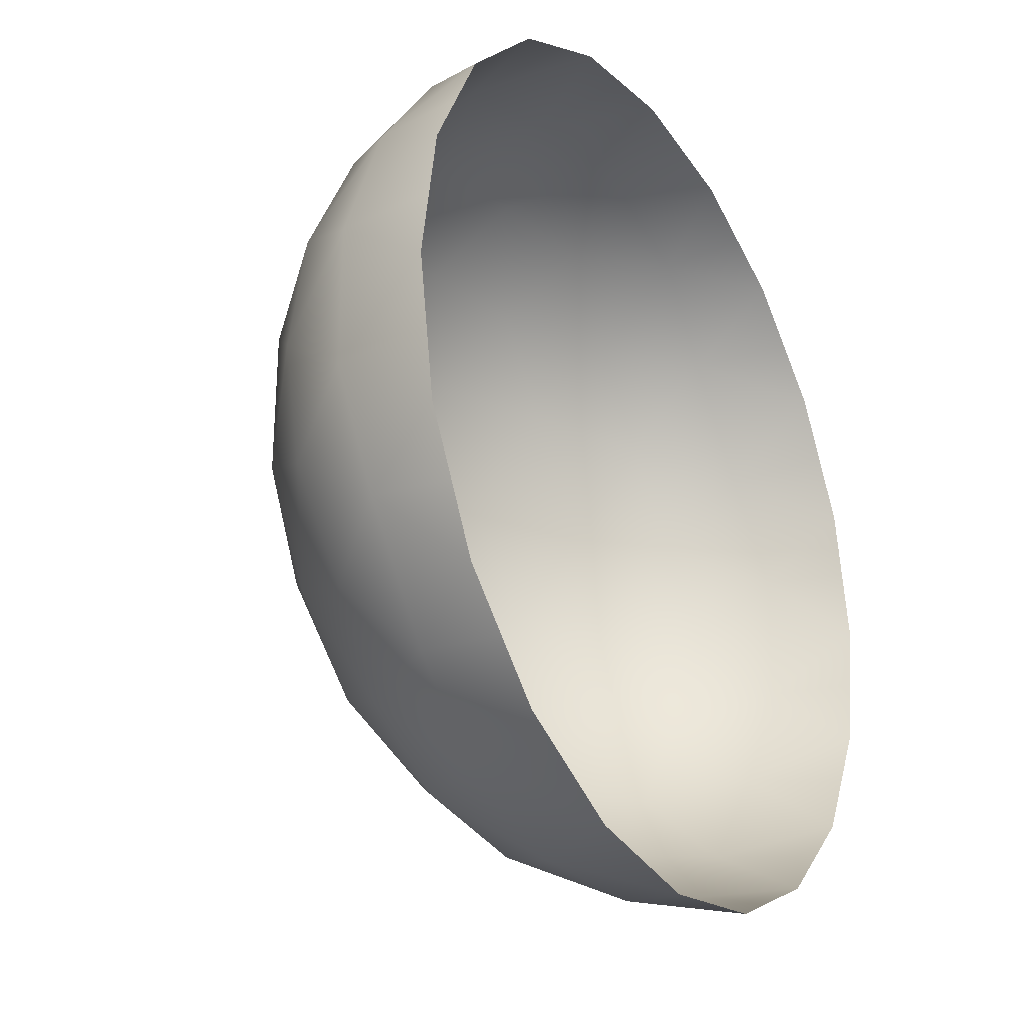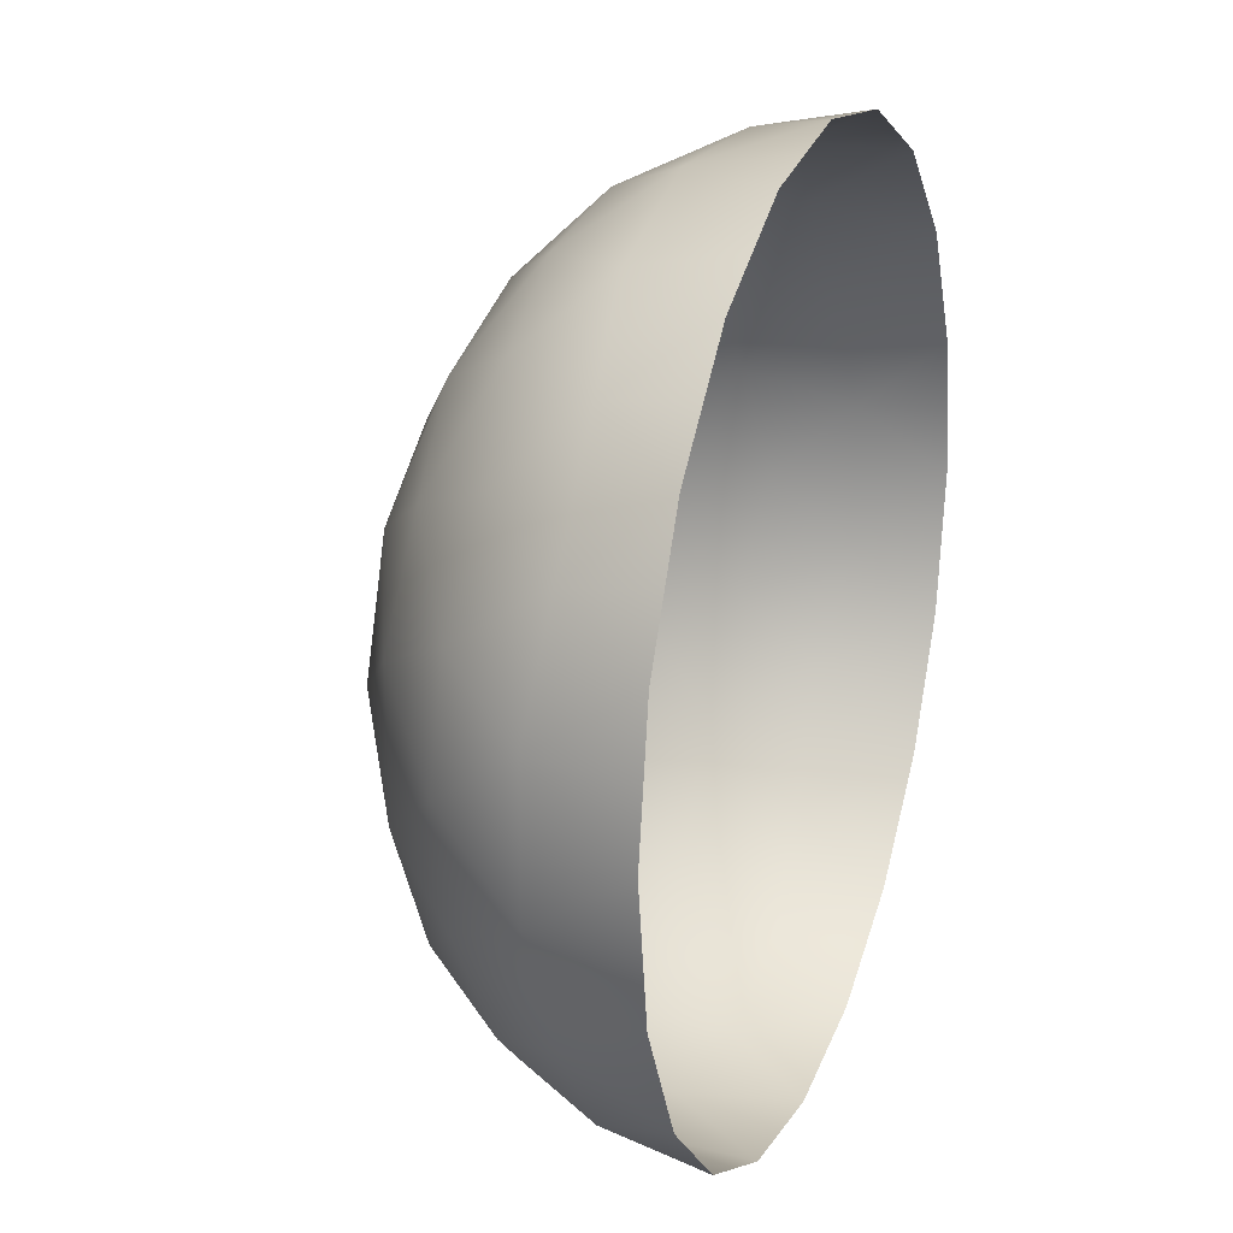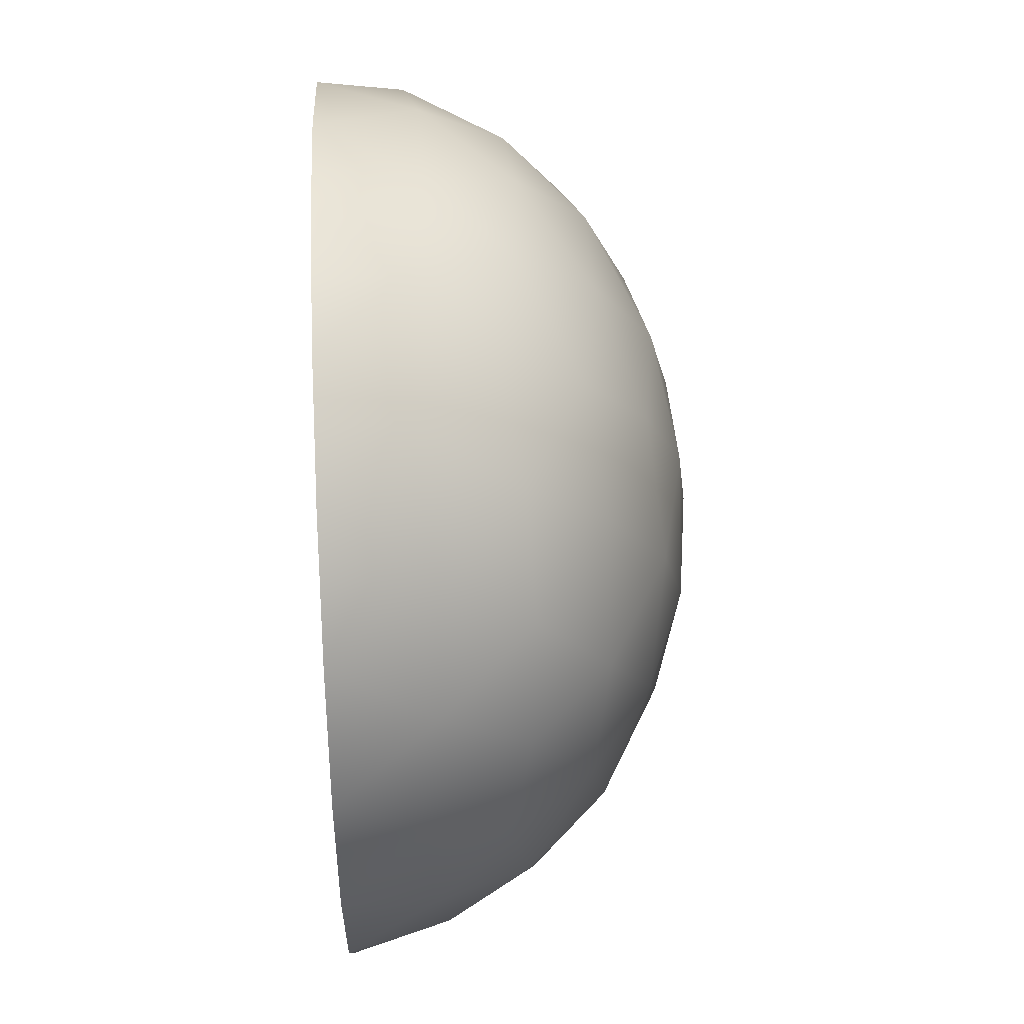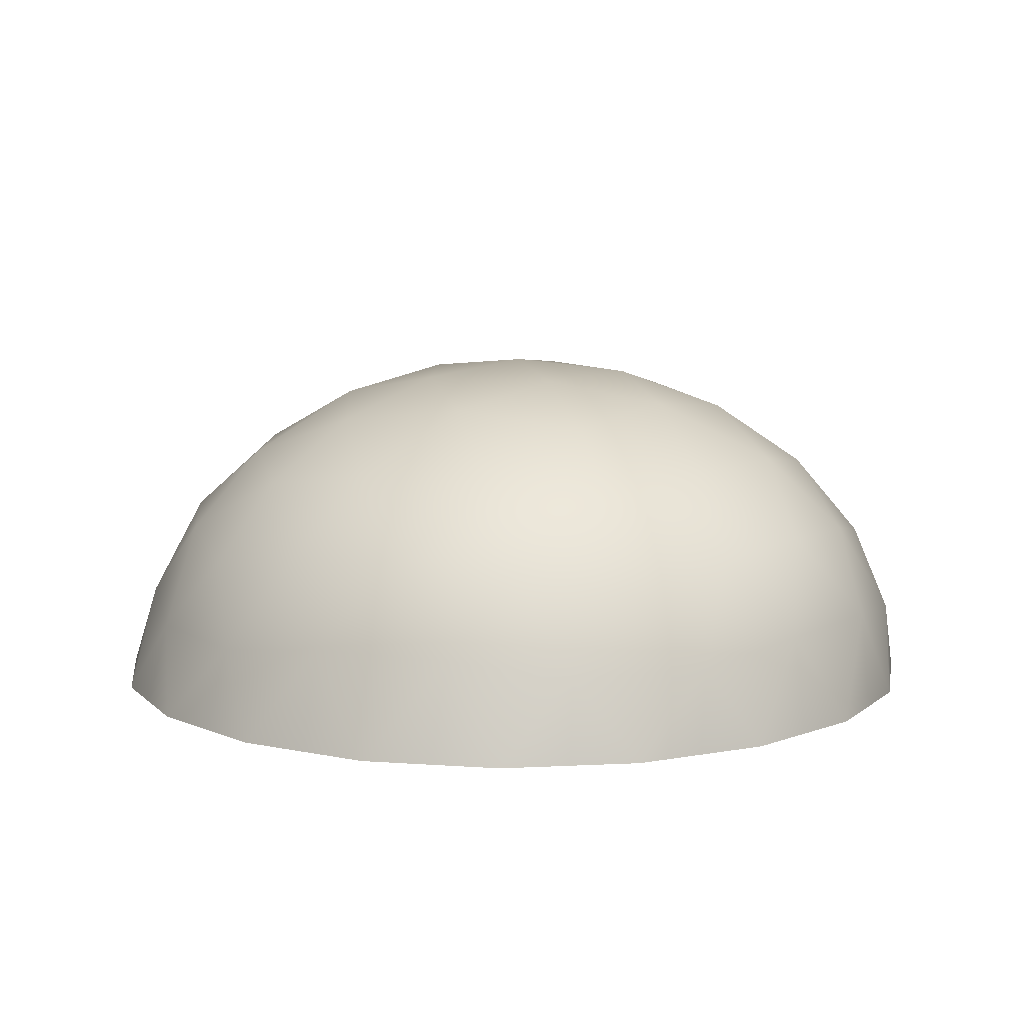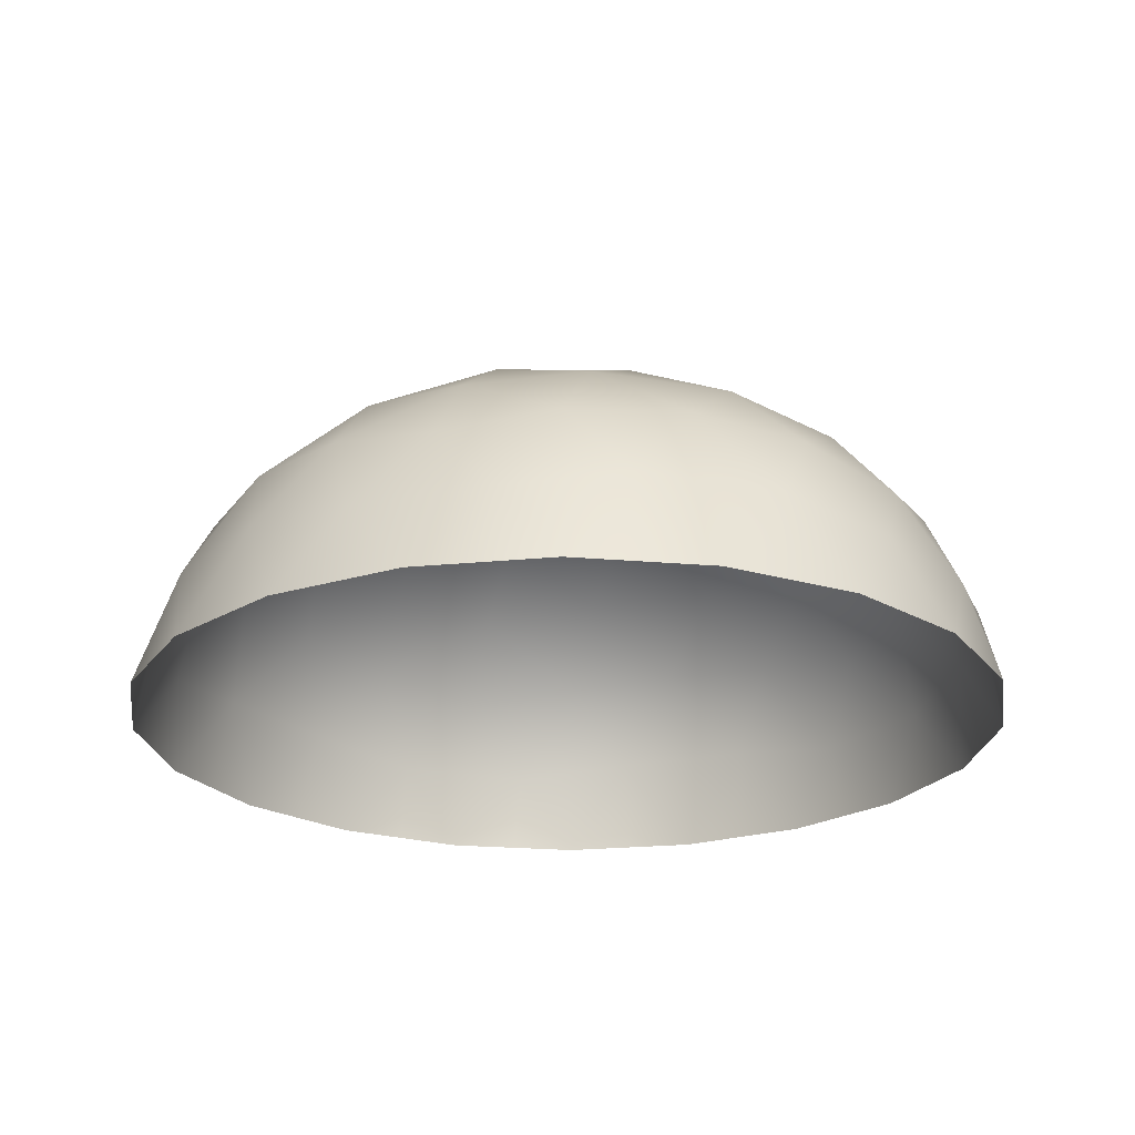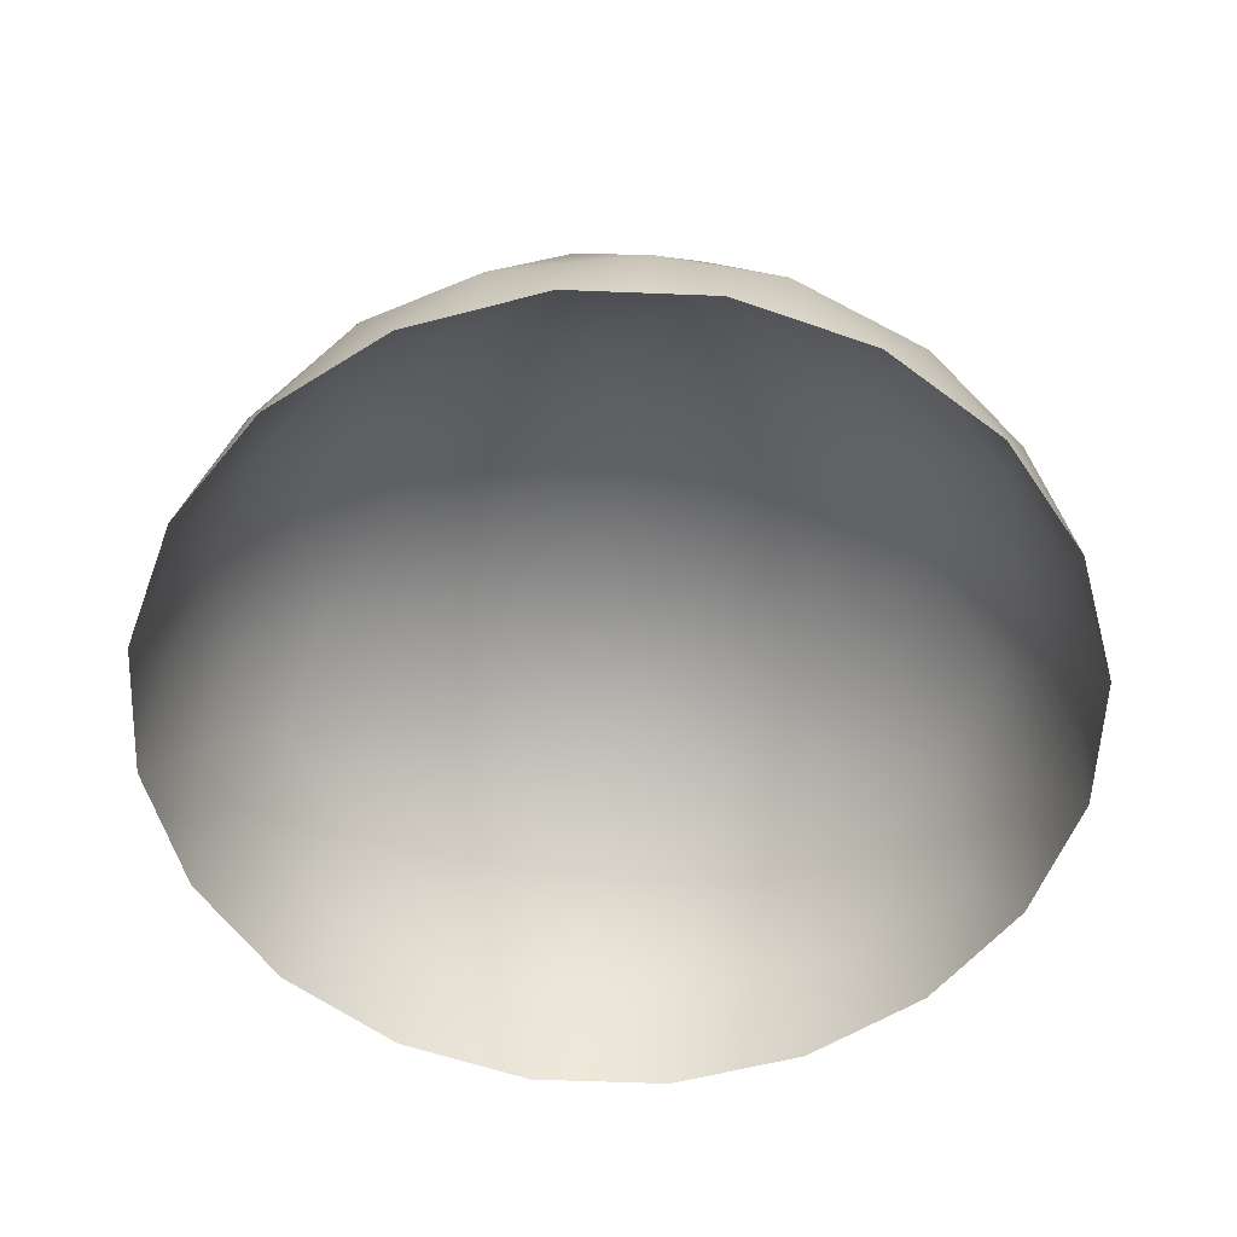
<metadata>
{"format":"obj","ext":"obj","renderer":"f3d","projection":"perspective","resolution":1024,"background":"white","views":[{"elev":-28.3,"azim":-58.8,"up":"+Z"},{"elev":22.8,"azim":-70.0,"up":"+Z"},{"elev":52.8,"azim":87.3,"up":"+Z"},{"elev":9.7,"azim":145.5,"up":"+Y"},{"elev":-22.9,"azim":108.6,"up":"+Y"},{"elev":-56.1,"azim":-119.4,"up":"+Y"}]}
</metadata>
<code>
v 135.8 178.9 418
v -355.5 178.9 258.3
v -355.5 178.9 -258.3
v 135.8 178.9 -418
v 439.5 178.9 -8e-06
v 0 400 -1.7e-05
v 486.2 -8e-06 -154.5
v 486.2 6e-06 154.5
v 304.5 1.7e-05 404.5
v 10.65 2.1e-05 500
v -283.2 1.7e-05 404.5
v -464.9 6e-06 154.5
v -464.9 -8e-06 -154.5
v -283.2 -1.9e-05 -404.5
v 10.65 -2.3e-05 -500
v 304.5 -1.9e-05 -404.5
v 338.1 210.3 245.7
v -129.2 210.3 397.5
v -418 210.3 -9e-06
v -129.2 210.3 -397.5
v 338.1 210.3 -245.7
v 258.3 340.3 -1.5e-05
v 79.82 340.3 245.7
v -209 340.3 151.8
v -209 340.3 -151.8
v 79.82 340.3 -245.7
v 471.3 92.98 -78.92
v 471.3 92.98 78.92
v 220.7 92.98 423.9
v 70.59 92.98 472.6
v -334.9 92.98 340.9
v -427.7 92.98 213.2
v -427.7 92.98 -213.2
v -334.9 92.98 -340.9
v 70.59 92.98 -472.6
v 220.7 92.98 -423.9
v 246.3 202.3 344.9
v 404.2 202.3 127.7
v 3.452 202.3 423.9
v -251.9 202.3 340.9
v -402.1 202.3 134.3
v -402.1 202.3 -134.3
v -251.9 202.3 -340.9
v 3.452 202.3 -423.9
v 246.3 202.3 -344.9
v 404.2 202.3 -127.7
v 362.7 269.8 -1.2e-05
v 134.3 384.8 -1.7e-05
v 112.1 269.8 344.9
v 41.49 384.8 127.7
v -293.4 269.8 213.2
v -108.6 384.8 78.92
v -293.4 269.8 -213.2
v -108.6 384.8 -78.92
v 112.1 269.8 -344.9
v 41.49 384.8 -127.7
v 510.6 -1e-06 0
v 165.2 2e-05 475.5
v -393.9 1.2e-05 293.9
v -393.9 -1.4e-05 -293.9
v 165.2 -2.2e-05 -475.5
v 423.4 110.6 209
v 415.2 1.2e-05 293.9
v 329.6 110.6 338.1
v -67.9 110.6 467.3
v -143.9 2e-05 475.5
v -219.7 110.6 418
v -465.4 110.6 79.82
v -489.4 -1e-06 0
v -465.4 110.6 -79.82
v -219.7 110.6 -418
v -143.9 -2.2e-05 -475.5
v -67.9 110.6 -467.3
v 329.6 110.6 -338.1
v 415.2 -1.4e-05 -293.9
v 423.4 110.6 -209
v 219.7 289.4 258.3
v 313.6 289.4 129.2
v 177.8 357.8 129.2
v -177.8 289.4 288.8
v -25.94 289.4 338.1
v -67.9 357.8 209
v -329.6 289.4 -79.82
v -329.6 289.4 79.82
v -219.7 357.8 -1.6e-05
v -25.94 289.4 -338.1
v -177.8 289.4 -288.8
v -67.9 357.8 -209
v 313.6 289.4 -129.2
v 219.7 289.4 -258.3
v 177.8 357.8 -129.2
v 498.4 -4e-06 -77.25
v 498.4 2e-06 77.25
v 234.9 1.8e-05 440
v 87.9 2e-05 487.8
v -338.6 1.4e-05 349.2
v -429.4 9e-06 224.2
v -429.4 -1.1e-05 -224.2
v -338.6 -1.6e-05 -349.2
v 87.9 -2.2e-05 -487.8
v 234.9 -2e-05 -440
v 450.7 9e-06 224.2
v 359.9 1.4e-05 349.2
v -66.6 2e-05 487.8
v -213.6 1.8e-05 440
v -477.1 2e-06 77.25
v -477.1 -4e-06 -77.25
v -213.6 -2e-05 -440
v -66.6 -2.2e-05 -487.8
v 450.7 -1.1e-05 -224.2
v 359.9 -1.6e-05 -349.2
f 27 28 5
f 28 27 57
f 30 1 29
f 30 29 58
f 31 32 2
f 32 31 59
f 33 34 3
f 34 33 60
f 35 36 4
f 36 35 61
f 62 17 38
f 38 28 62
f 8 62 28
f 28 38 5
f 63 64 62
f 17 62 64
f 29 1 37
f 37 64 29
f 9 29 64
f 64 37 17
f 65 18 39
f 39 30 65
f 10 65 30
f 39 1 30
f 66 67 65
f 18 65 67
f 31 2 40
f 40 67 31
f 11 31 67
f 67 40 18
f 68 19 41
f 41 32 68
f 12 68 32
f 32 41 2
f 69 70 68
f 19 68 70
f 33 3 42
f 42 70 33
f 13 33 70
f 70 42 19
f 71 20 43
f 43 34 71
f 14 71 34
f 34 43 3
f 72 73 71
f 20 71 73
f 35 4 44
f 44 73 35
f 15 35 73
f 73 44 20
f 74 21 45
f 45 36 74
f 16 74 36
f 36 45 4
f 75 76 74
f 21 74 76
f 27 5 46
f 46 76 27
f 7 27 76
f 76 46 21
f 77 49 23
f 49 77 37
f 17 37 77
f 37 1 49
f 77 78 17
f 78 77 79
f 23 79 77
f 79 22 78
f 48 50 6
f 50 48 79
f 22 79 48
f 79 23 50
f 47 78 22
f 78 47 38
f 5 38 47
f 38 17 78
f 80 51 24
f 51 80 40
f 18 40 80
f 40 2 51
f 80 81 18
f 81 80 82
f 24 82 80
f 82 23 81
f 50 52 6
f 52 50 82
f 23 82 50
f 82 24 52
f 49 81 23
f 81 49 39
f 1 39 49
f 39 18 81
f 83 53 25
f 53 83 42
f 19 42 83
f 42 3 53
f 83 84 19
f 84 83 85
f 25 85 83
f 85 24 84
f 52 54 6
f 54 52 85
f 24 85 52
f 85 25 54
f 51 84 24
f 84 51 41
f 2 41 51
f 41 19 84
f 86 55 26
f 55 86 44
f 20 44 86
f 44 4 55
f 86 87 20
f 87 86 88
f 26 88 86
f 88 25 87
f 54 56 6
f 56 54 88
f 25 88 54
f 88 26 56
f 53 87 25
f 87 53 43
f 3 43 53
f 43 20 87
f 89 47 22
f 47 89 46
f 21 46 89
f 46 5 47
f 89 90 21
f 90 89 91
f 22 91 89
f 91 26 90
f 56 48 6
f 48 56 91
f 26 91 56
f 91 22 48
f 55 90 26
f 90 55 45
f 4 45 55
f 45 21 90
f 7 92 27
f 92 57 27
f 57 93 28
f 93 8 28
f 9 94 29
f 94 58 29
f 58 95 30
f 95 10 30
f 11 96 31
f 96 59 31
f 59 97 32
f 97 12 32
f 13 98 33
f 98 60 33
f 60 99 34
f 99 14 34
f 15 100 35
f 100 61 35
f 61 101 36
f 101 16 36
f 8 102 62
f 102 63 62
f 63 103 64
f 103 9 64
f 10 104 65
f 104 66 65
f 66 105 67
f 105 11 67
f 12 106 68
f 106 69 68
f 69 107 70
f 107 13 70
f 14 108 71
f 108 72 71
f 72 109 73
f 109 15 73
f 16 111 74
f 111 75 74
f 75 110 76
f 110 7 76

</code>
